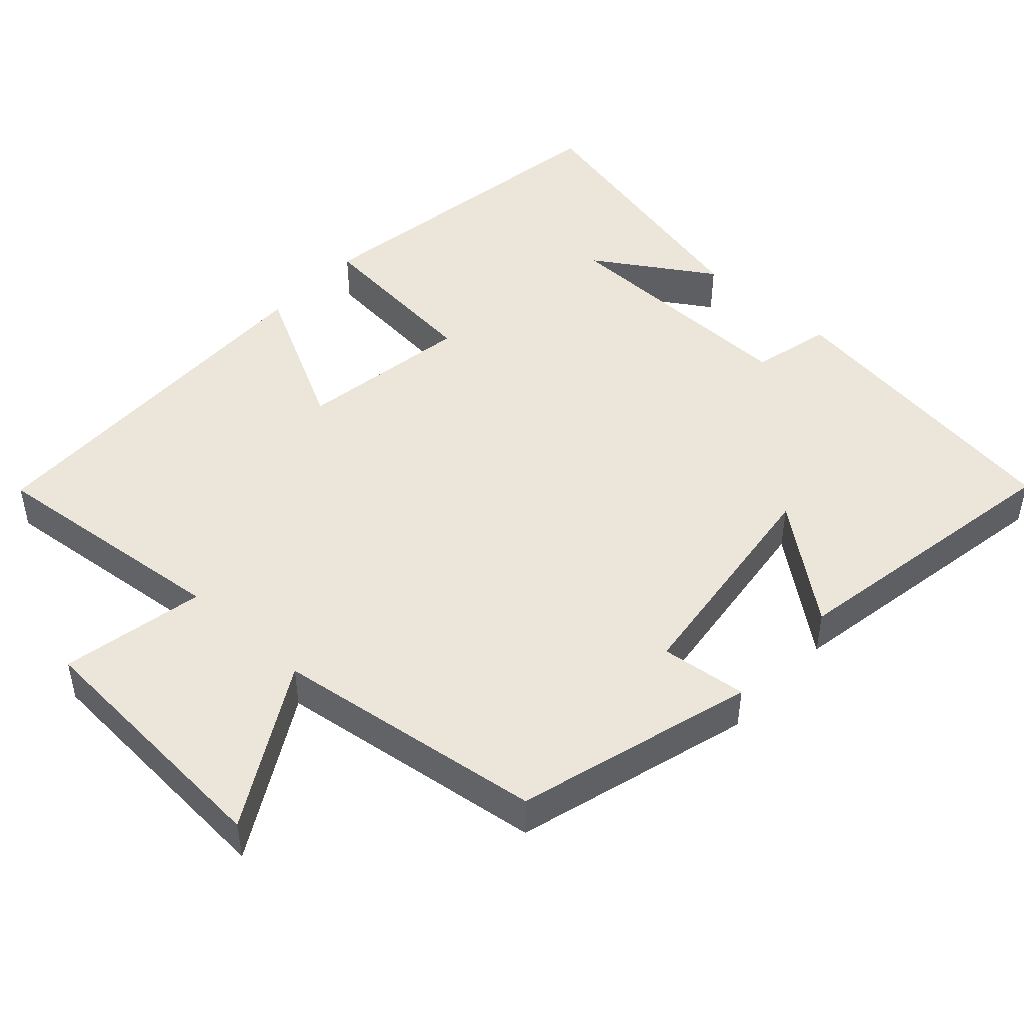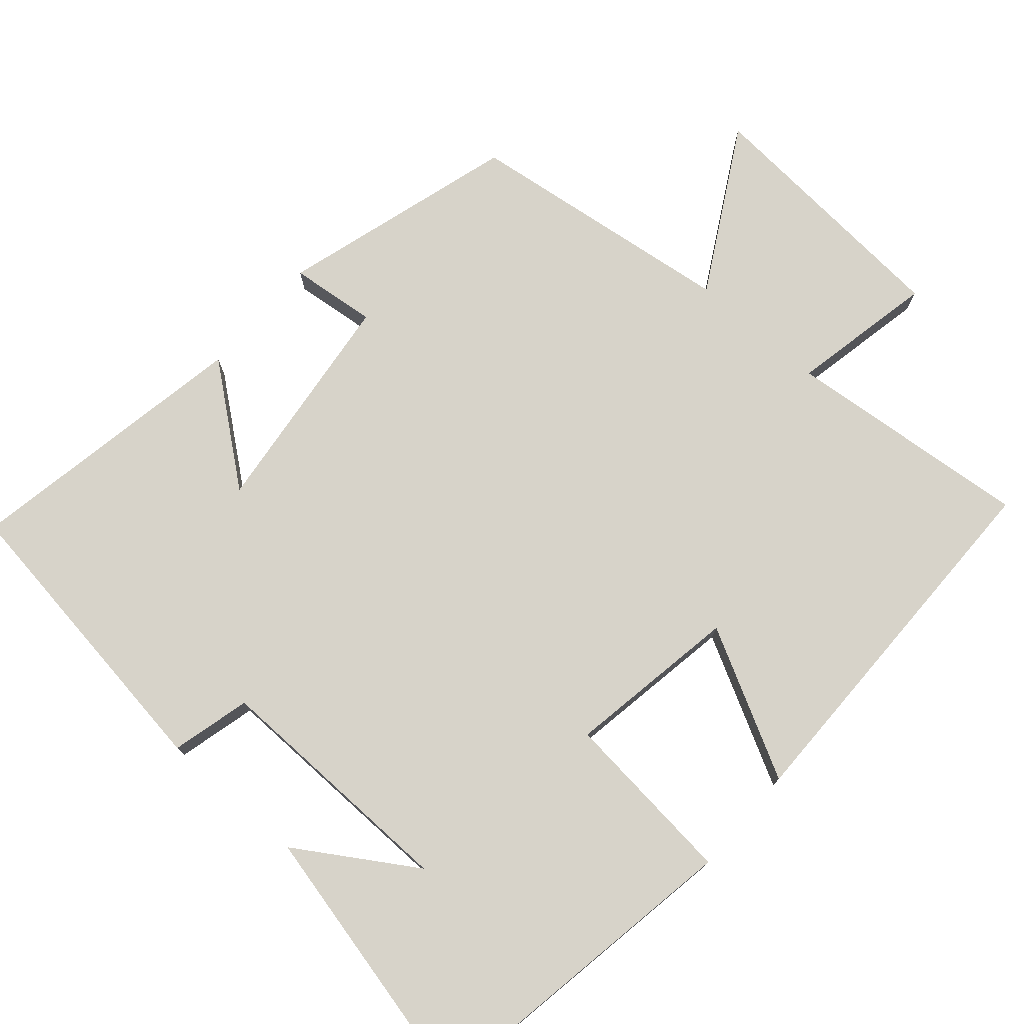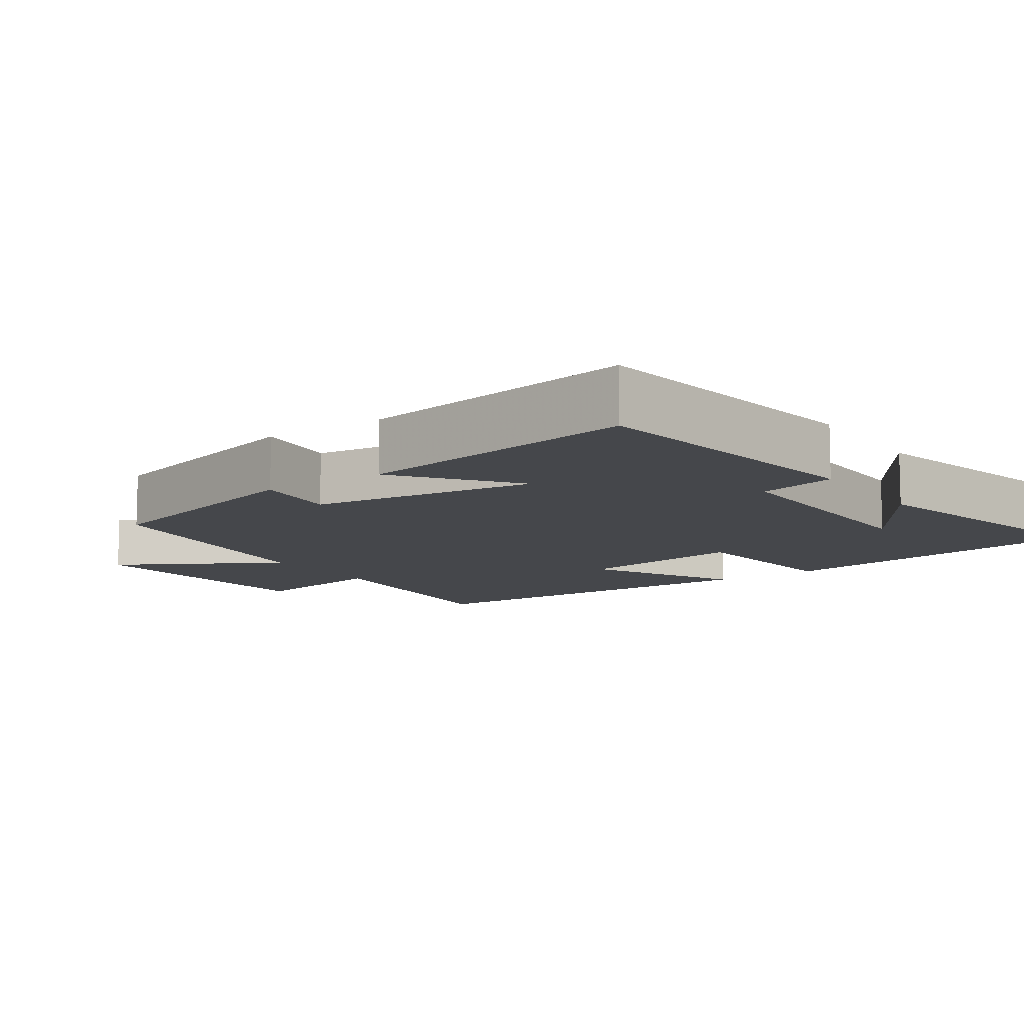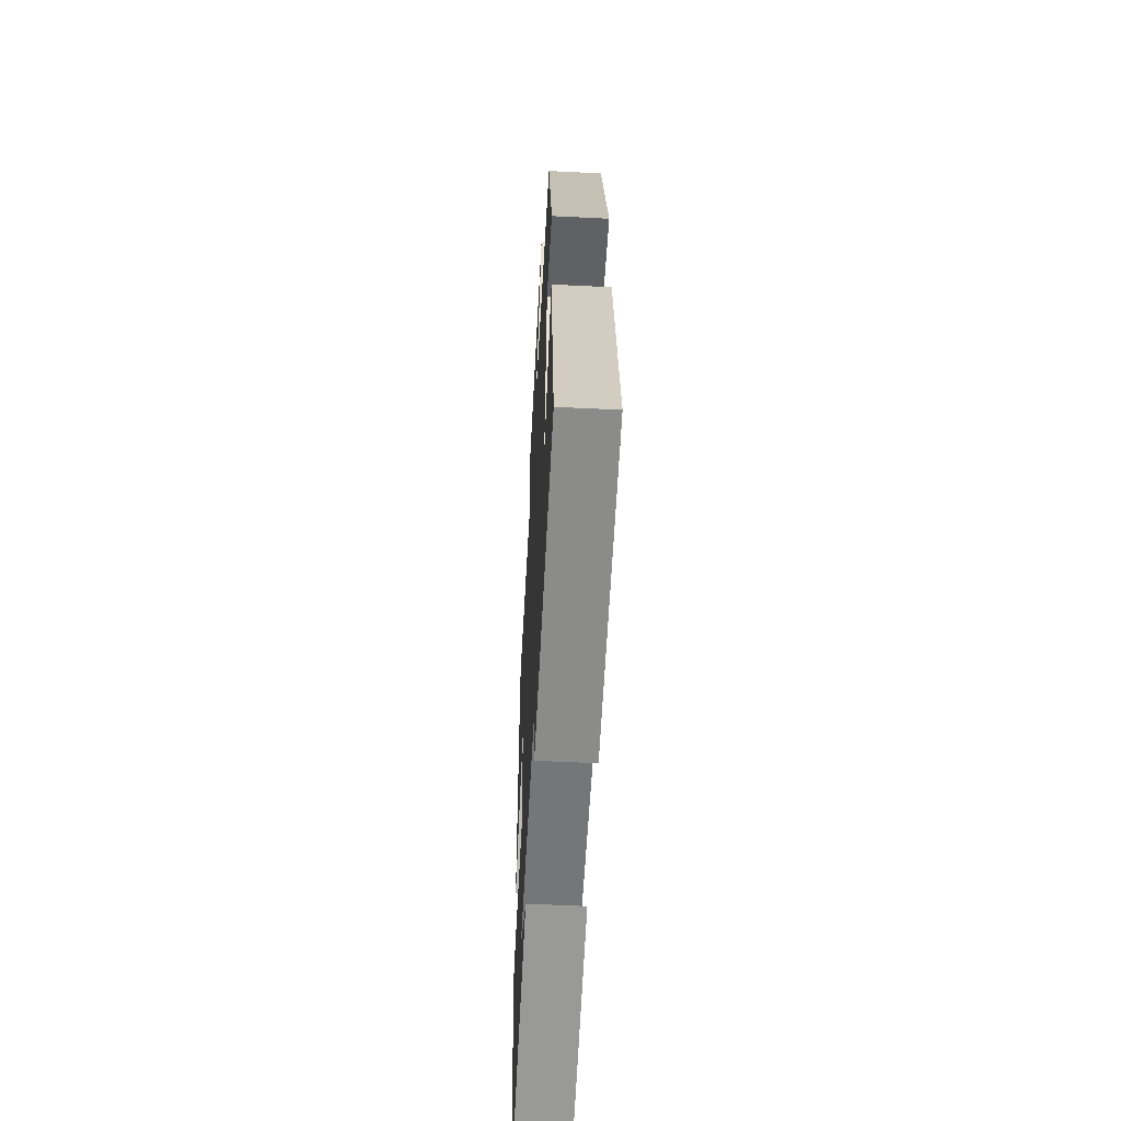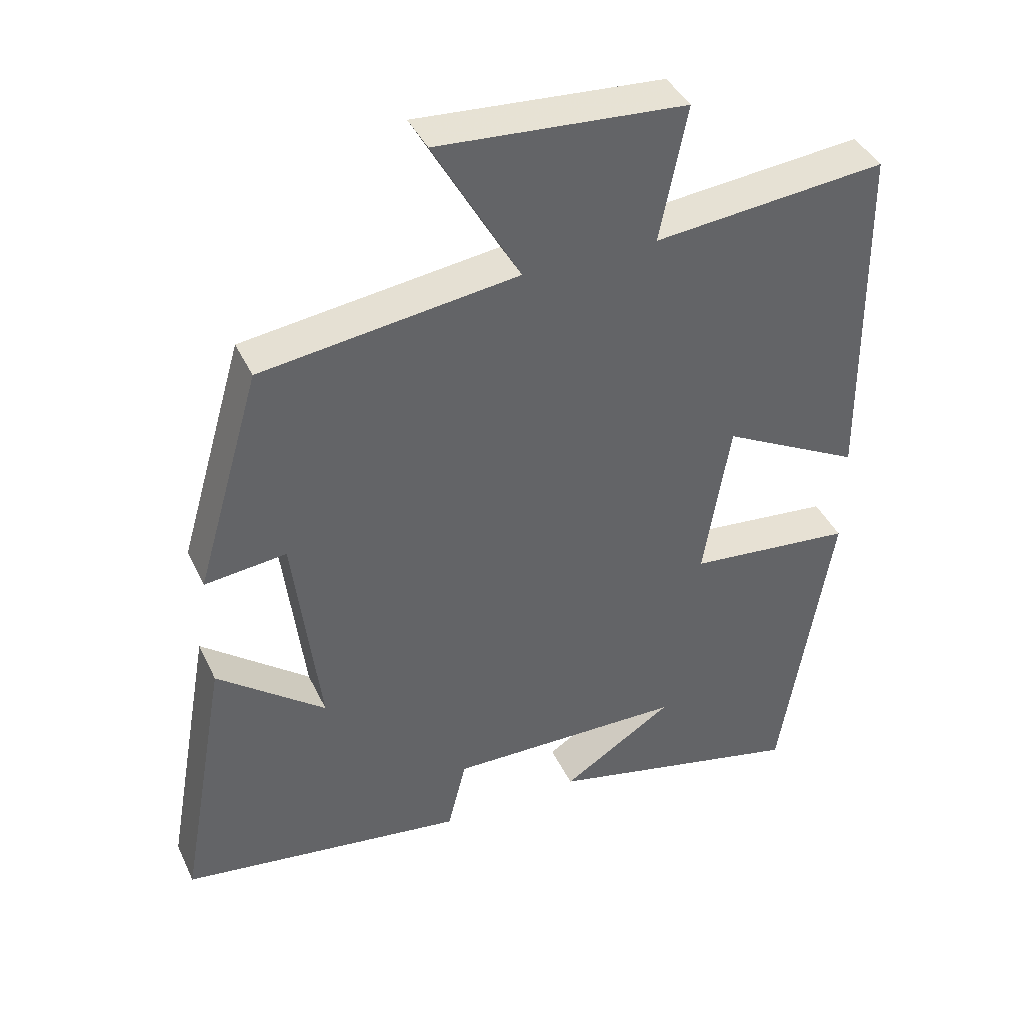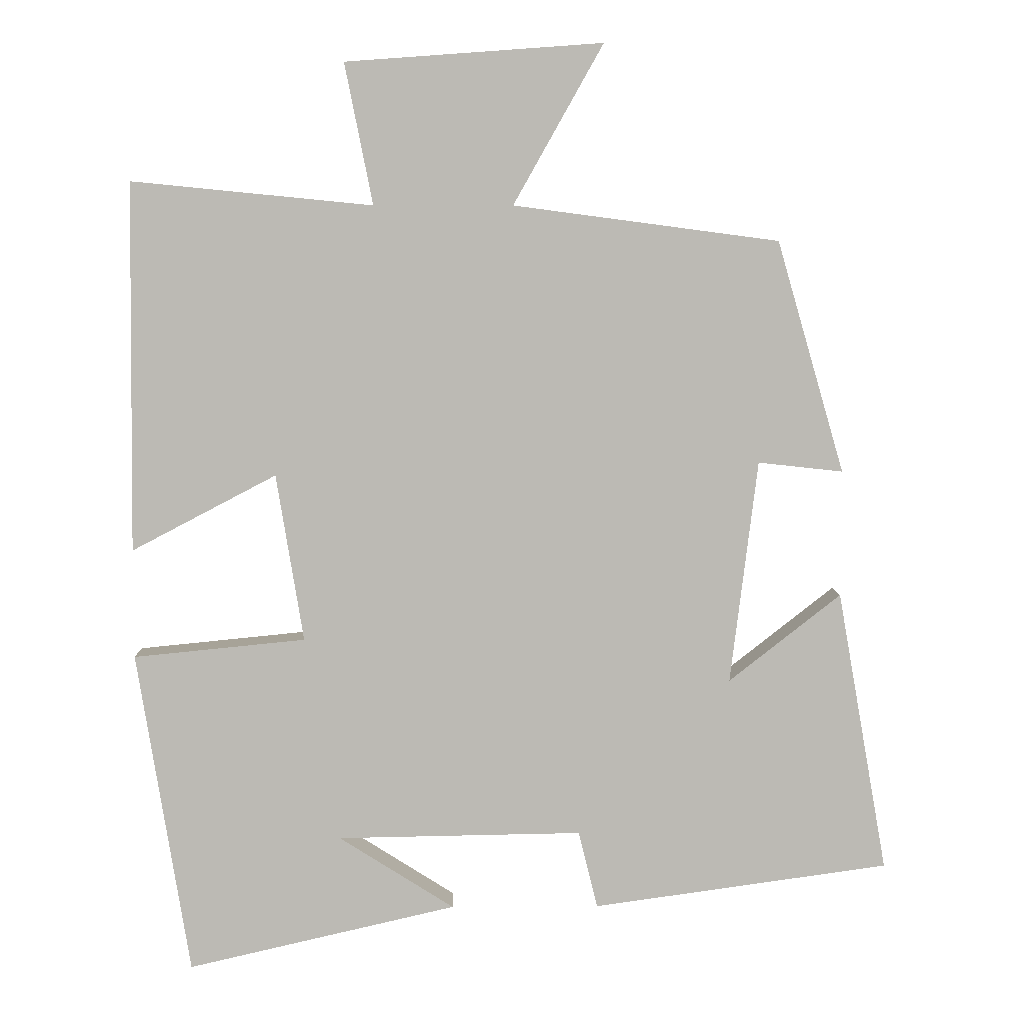
<metadata>
{"format":"obj","ext":"obj","renderer":"f3d","projection":"perspective","resolution":1024,"background":"white","views":[{"elev":47.2,"azim":42.2,"up":"+Y"},{"elev":76.2,"azim":-138.8,"up":"+Y"},{"elev":-10.4,"azim":124.2,"up":"+Y"},{"elev":-55.7,"azim":87.0,"up":"+Z"},{"elev":40.8,"azim":156.3,"up":"+Z"},{"elev":6.7,"azim":-1.0,"up":"+Z"}]}
</metadata>
<code>
v 0.57 0.07 -0.442
v 0.157 0.07 -0.5
v 0.13 0.07 -0.392
v -0.212 0.07 -0.398
v -0.051 0.07 -0.5
v -0.427 0.07 -0.587
v -0.5 0.07 -0.134
v -0.26 0.07 -0.11
v -0.298 0.07 0.124
v -0.5 0.07 0.018
v -0.494 0.07 0.533
v -0.158 0.07 0.5
v -0.197 0.07 0.696
v 0.161 0.07 0.722
v 0.036 0.07 0.5
v 0.406 0.07 0.451
v 0.5 0.07 0.128
v 0.382 0.07 0.141
v 0.344 0.07 -0.171
v 0.5 0.07 -0.048
v 0.57 0 -0.442
v 0.157 0 -0.5
v 0.13 0 -0.392
v -0.212 0 -0.398
v -0.051 0 -0.5
v -0.427 0 -0.587
v -0.5 0 -0.134
v -0.26 0 -0.11
v -0.298 0 0.124
v -0.5 0 0.018
v -0.494 0 0.533
v -0.158 0 0.5
v -0.197 0 0.696
v 0.161 0 0.722
v 0.036 0 0.5
v 0.406 0 0.451
v 0.5 0 0.128
v 0.382 0 0.141
v 0.344 0 -0.171
v 0.5 0 -0.048
f 1 2 3
f 20 1 3
f 19 20 3
f 18 19 3 4
f 15 16 17 18
f 15 18 4
f 12 13 14 15
f 12 15 4
f 9 10 11 12
f 8 9 12 4
f 7 8 4
f 6 7 4
f 4 5 6
f 23 22 21
f 23 21 40
f 23 40 39
f 24 23 39 38
f 38 37 36 35
f 24 38 35
f 35 34 33 32
f 24 35 32
f 32 31 30 29
f 24 32 29 28
f 24 28 27
f 24 27 26
f 26 25 24
f 1 21 22 2
f 2 22 23 3
f 3 23 24 4
f 4 24 25 5
f 5 25 26 6
f 6 26 27 7
f 7 27 28 8
f 8 28 29 9
f 9 29 30 10
f 10 30 31 11
f 11 31 32 12
f 12 32 33 13
f 13 33 34 14
f 14 34 35 15
f 15 35 36 16
f 16 36 37 17
f 17 37 38 18
f 18 38 39 19
f 19 39 40 20
f 20 40 21 1

</code>
